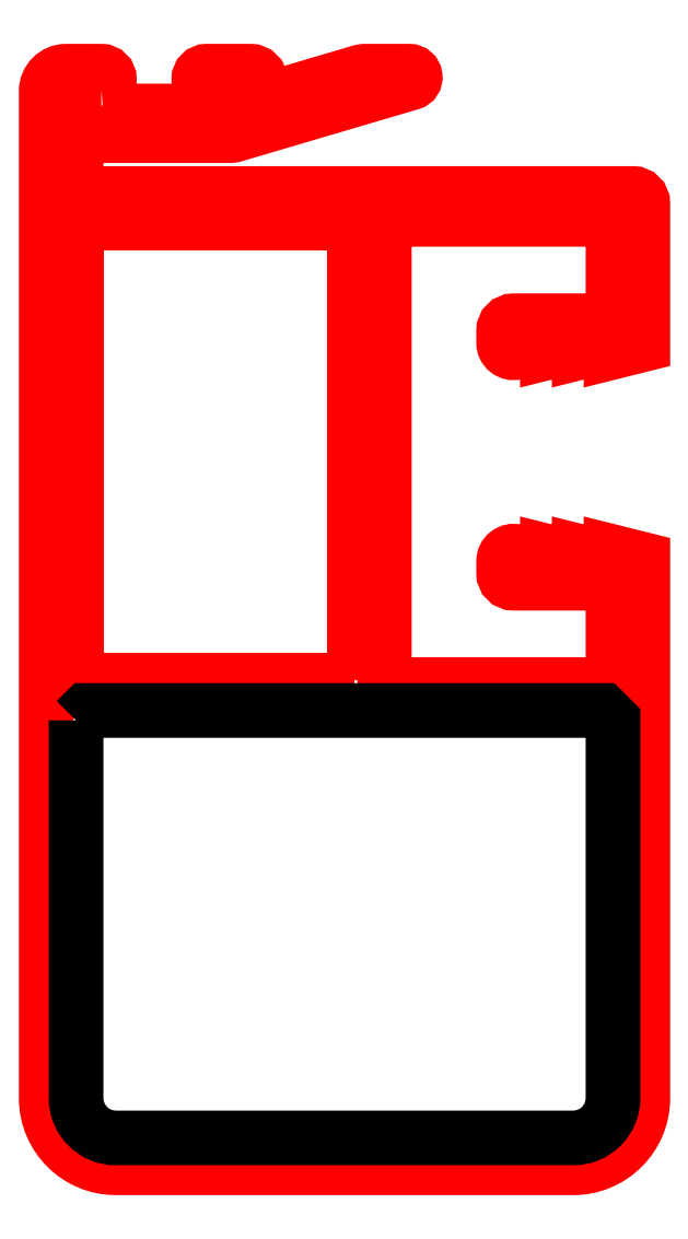
<metadata>
{"format":"dxf","ext":"dxf","renderer":"ezdxf+matplotlib","layout":"modelspace","background":"white","min_lineweight":24,"dpi":150}
</metadata>
<code>
0
SECTION
2
ENTITIES
0
LWPOLYLINE
8
0
90
       70
70
     1
43
0
10
1.747
20
53.32
42
0.4142
10
2.147
20
53.72
42
0.4142
10
1.747
20
54.12
10
-0.02513
20
54.12
42
0.4142
10
-1.025
20
53.12
10
-1.025
20
2.475
42
0.4142
10
2.475
20
-1.025
10
25.47
20
-1.025
42
0.4142
10
28.97
20
2.475
10
28.97
20
29.57
10
27.37
20
29.97
10
27.37
20
29.57
10
25.77
20
29.97
10
25.77
20
29.57
10
24.17
20
29.97
10
24.17
20
29.57
10
22.6
20
29.97
42
0.4879
10
21.97
20
29.48
10
21.97
20
28.87
42
0.4142
10
22.47
20
28.37
10
26.97
20
28.37
42
-0.4142
10
27.47
20
27.87
10
27.47
20
23.77
42
-0.4142
10
26.97
20
23.27
10
16.47
20
23.27
42
-0.4142
10
15.97
20
23.77
10
15.97
20
46.17
42
-0.4142
10
16.47
20
46.67
10
26.97
20
46.67
42
-0.4142
10
27.47
20
46.17
10
27.47
20
42.07
42
-0.4142
10
26.97
20
41.57
10
22.47
20
41.57
42
0.4142
10
21.97
20
41.07
10
21.97
20
40.47
42
0.4879
10
22.6
20
39.98
10
24.17
20
40.37
10
24.17
20
39.97
10
25.77
20
40.37
10
25.77
20
39.97
10
27.37
20
40.37
10
27.37
20
39.97
10
28.97
20
40.37
10
28.97
20
47.47
42
0.4142
10
28.47
20
47.97
10
0.9749
20
47.97
10
0.4749
20
48.47
10
0.4749
20
50.38
10
0.9749
20
50.88
10
8.253
20
50.88
10
8.394
20
50.91
10
17.31
20
53.54
42
0.8659
10
17.23
20
54.12
10
14.96
20
54.12
10
14.82
20
54.1
10
10.39
20
52.8
42
-0.501
10
9.747
20
53.28
10
9.747
20
53.62
42
0.4142
10
9.247
20
54.12
10
7.047
20
54.12
42
0.4142
10
6.647
20
53.72
42
0.4142
10
7.047
20
53.32
10
7.747
20
53.32
42
-0.4142
10
8.247
20
52.82
10
8.247
20
52.62
42
-0.4142
10
7.747
20
52.12
10
1.047
20
52.12
42
-0.4142
10
0.5472
20
52.62
10
0.5472
20
52.82
42
-0.4142
10
1.047
20
53.32
0
LWPOLYLINE
8
0
90
        4
70
     1
43
0
10
14.47
20
23.47
10
0.4749
20
23.47
10
0.4749
20
46.47
10
14.47
20
46.47
0
LWPOLYLINE
8
0
90
        8
70
     1
43
0
10
0.4749
20
21.47
10
0.9749
20
21.97
10
26.97
20
21.97
10
27.47
20
21.47
10
27.47
20
2.475
42
-0.4142
10
25.47
20
0.4749
10
2.475
20
0.4749
42
-0.4142
10
0.4749
20
2.475
0
ENDSEC
0
EOF

</code>
